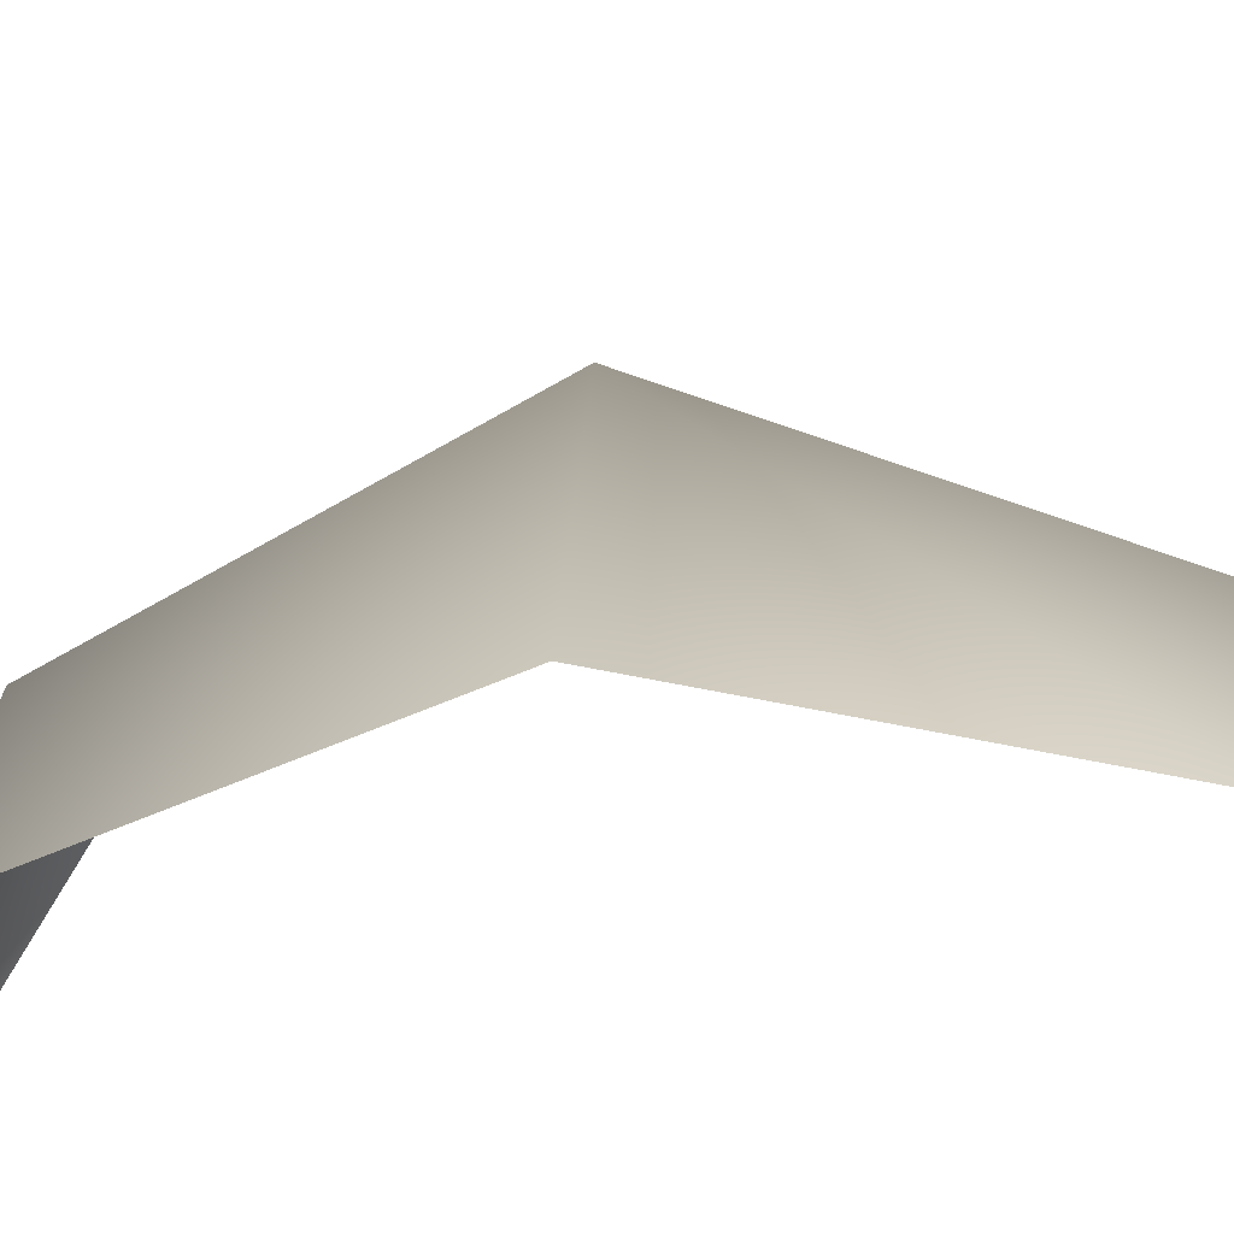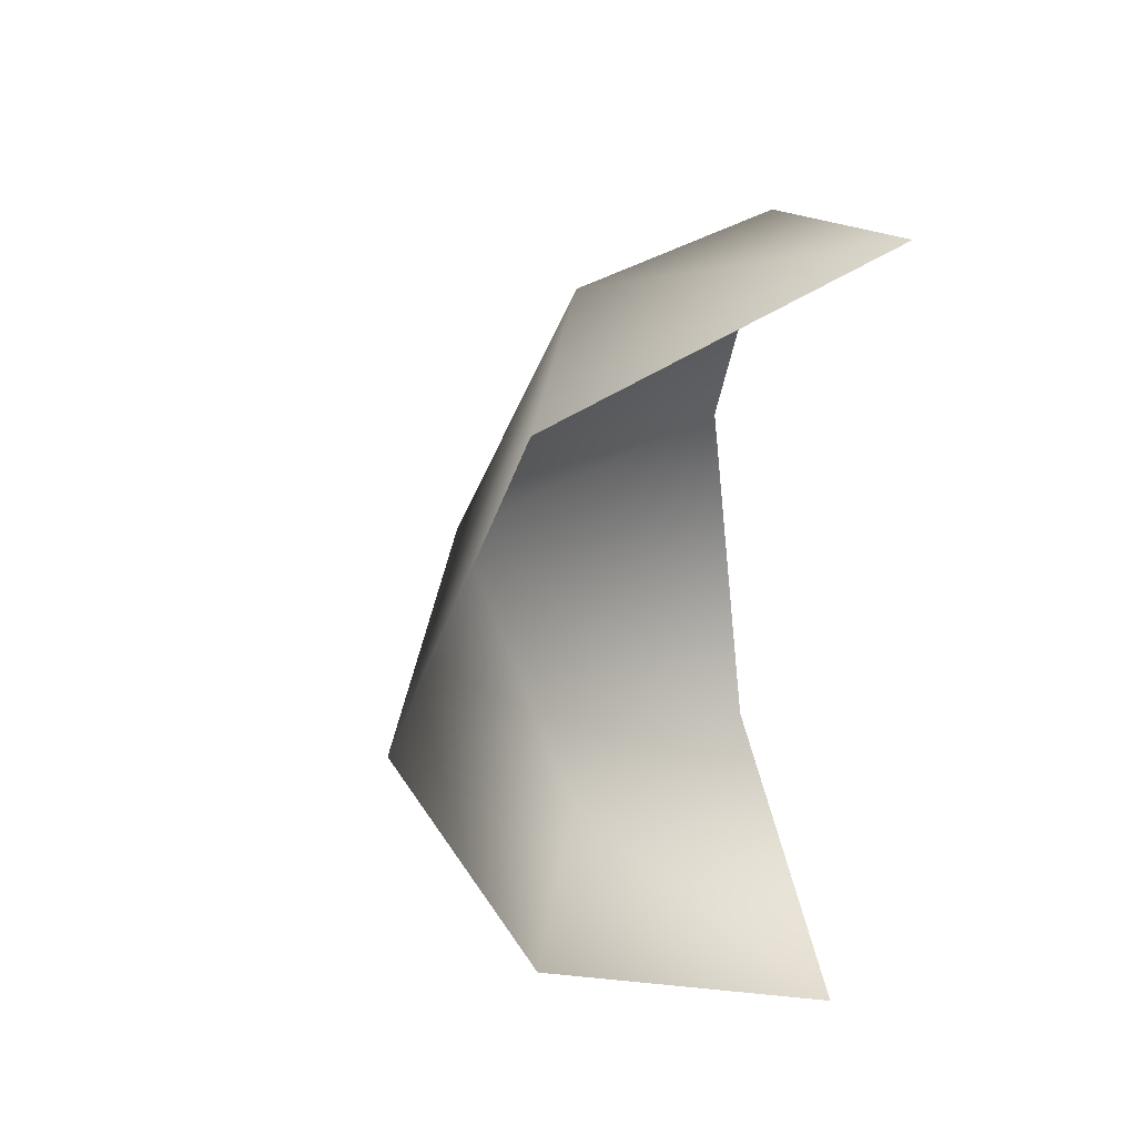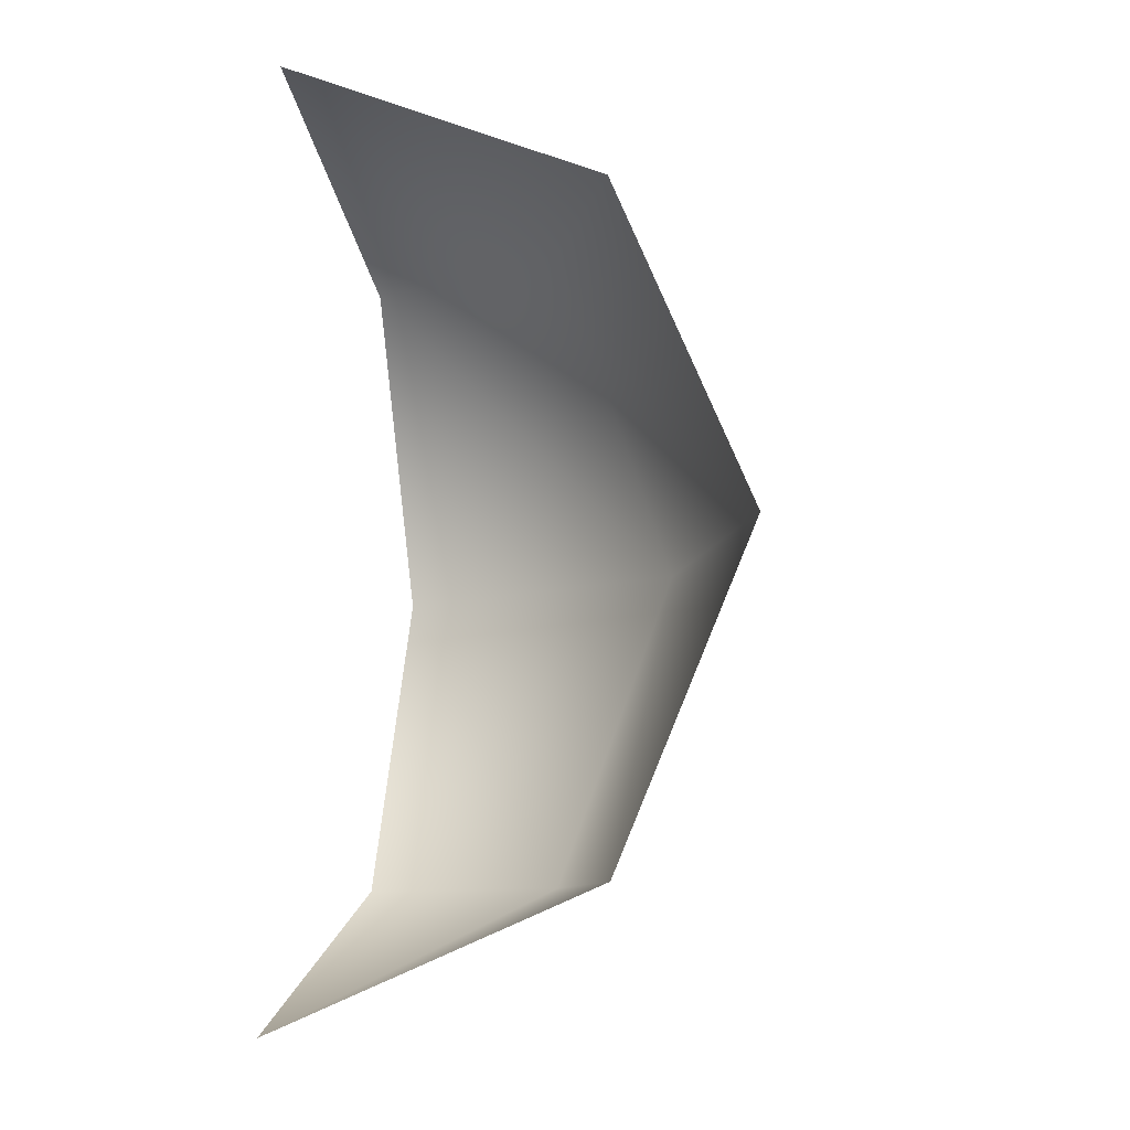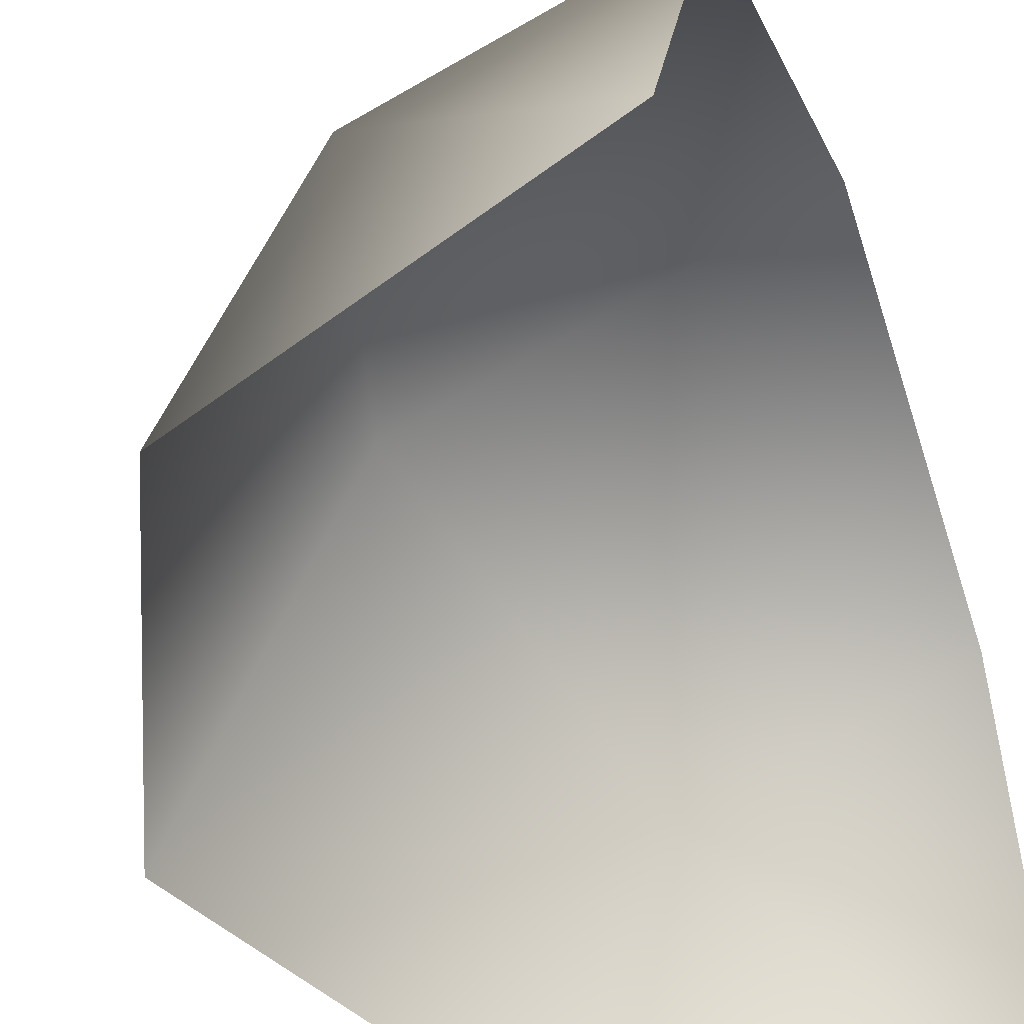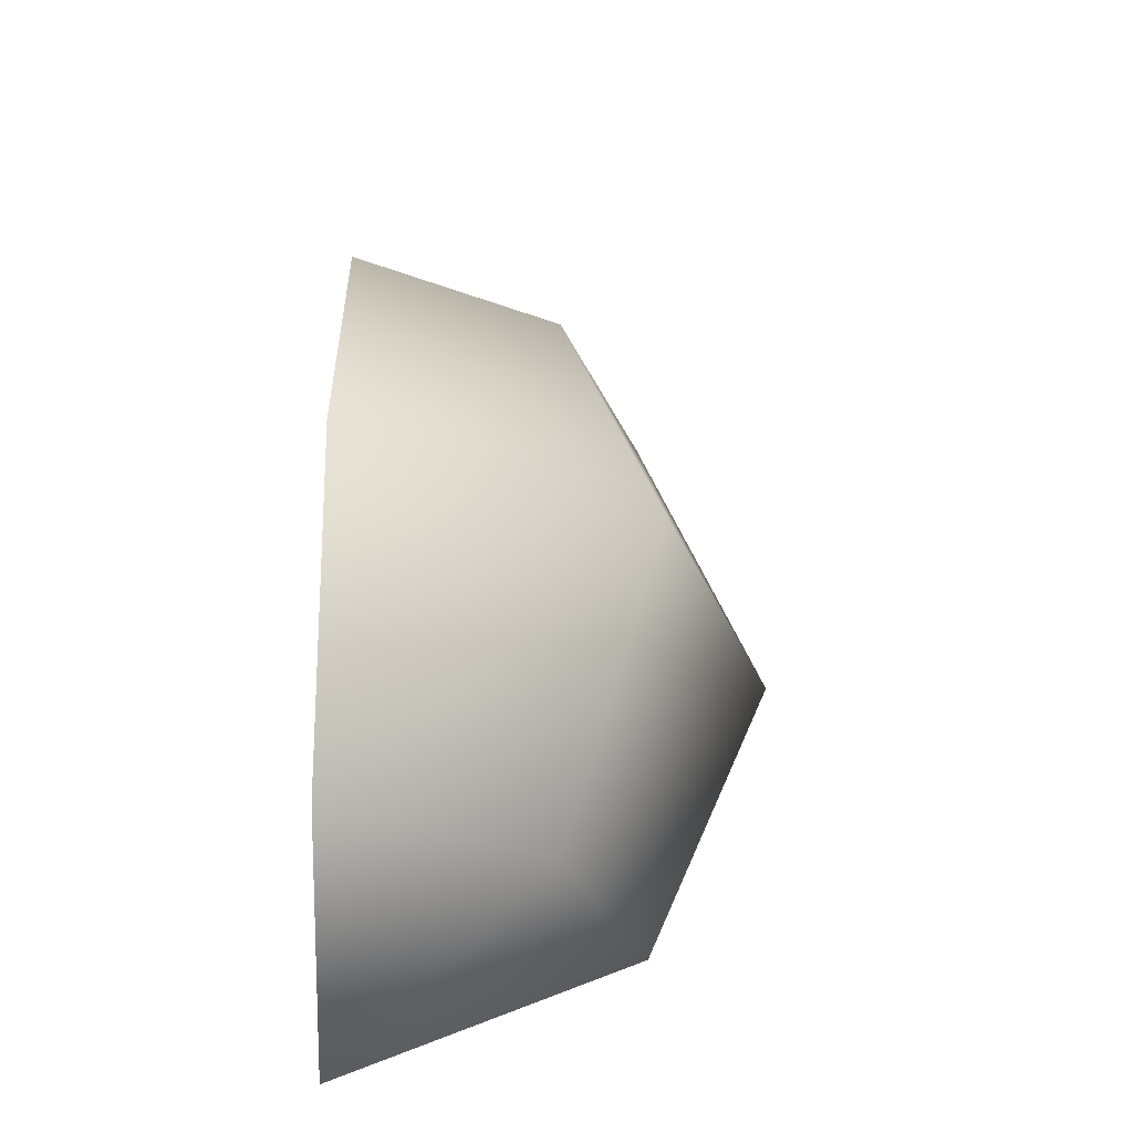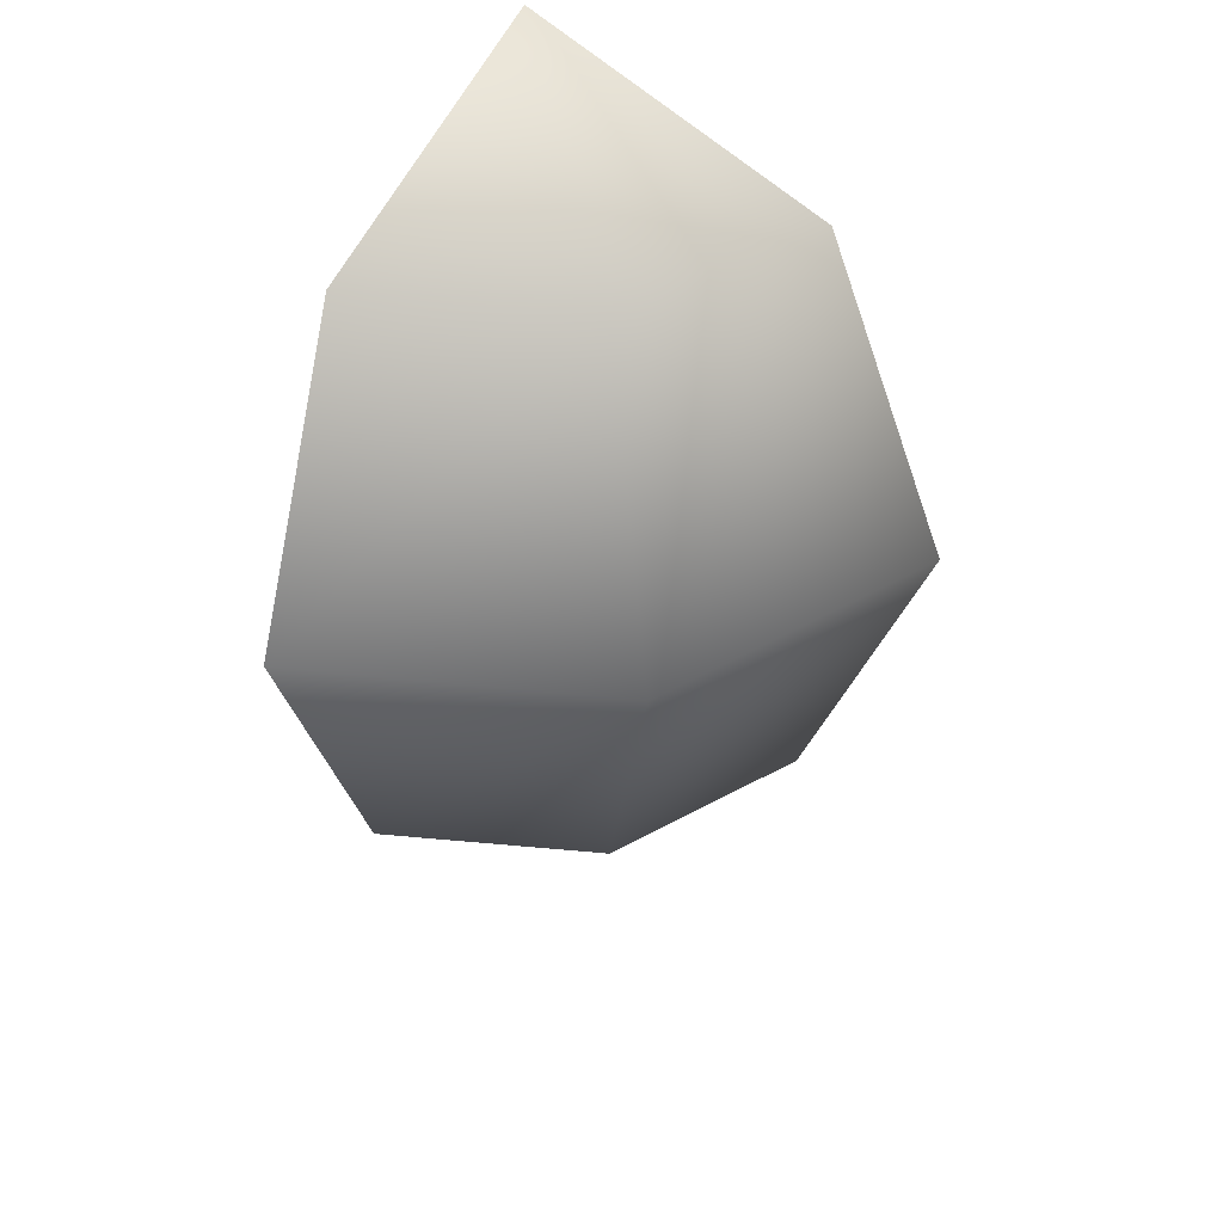
<metadata>
{"format":"obj","ext":"obj","renderer":"f3d","projection":"perspective","resolution":1024,"background":"white","views":[{"elev":-41.8,"azim":-82.8,"up":"+Z"},{"elev":37.2,"azim":75.0,"up":"+Y"},{"elev":-9.9,"azim":-167.1,"up":"+Y"},{"elev":-44.9,"azim":19.1,"up":"+Z"},{"elev":-34.0,"azim":-92.6,"up":"+Y"},{"elev":38.5,"azim":-59.2,"up":"+Y"}]}
</metadata>
<code>
v -18 26 18
v 0 26 26
v 0 37 0
v -26 26 0
v -18 26 18
v 0 37 0
v -26 0 26
v 0 0 37
v 0 26 26
v -18 26 18
v -26 0 26
v 0 26 26
v -37 0 0
v -26 0 26
v -18 26 18
v -26 26 0
v -37 0 0
v -18 26 18
v -18 -26 18
v 0 -26 26
v 0 0 37
v -26 0 26
v -18 -26 18
v 0 0 37
v -26 -26 0
v -18 -26 18
v -26 0 26
v -37 0 0
v -26 -26 0
v -26 0 26
v 0 -26 26
v -18 -26 18
v 0 -37 0
v -18 -26 18
v -26 -26 0
v 0 -37 0
f 1 2 3
f 4 5 6
f 7 8 9
f 10 11 12
f 13 14 15
f 16 17 18
f 19 20 21
f 22 23 24
f 25 26 27
f 28 29 30
f 31 32 33
f 34 35 36

</code>
